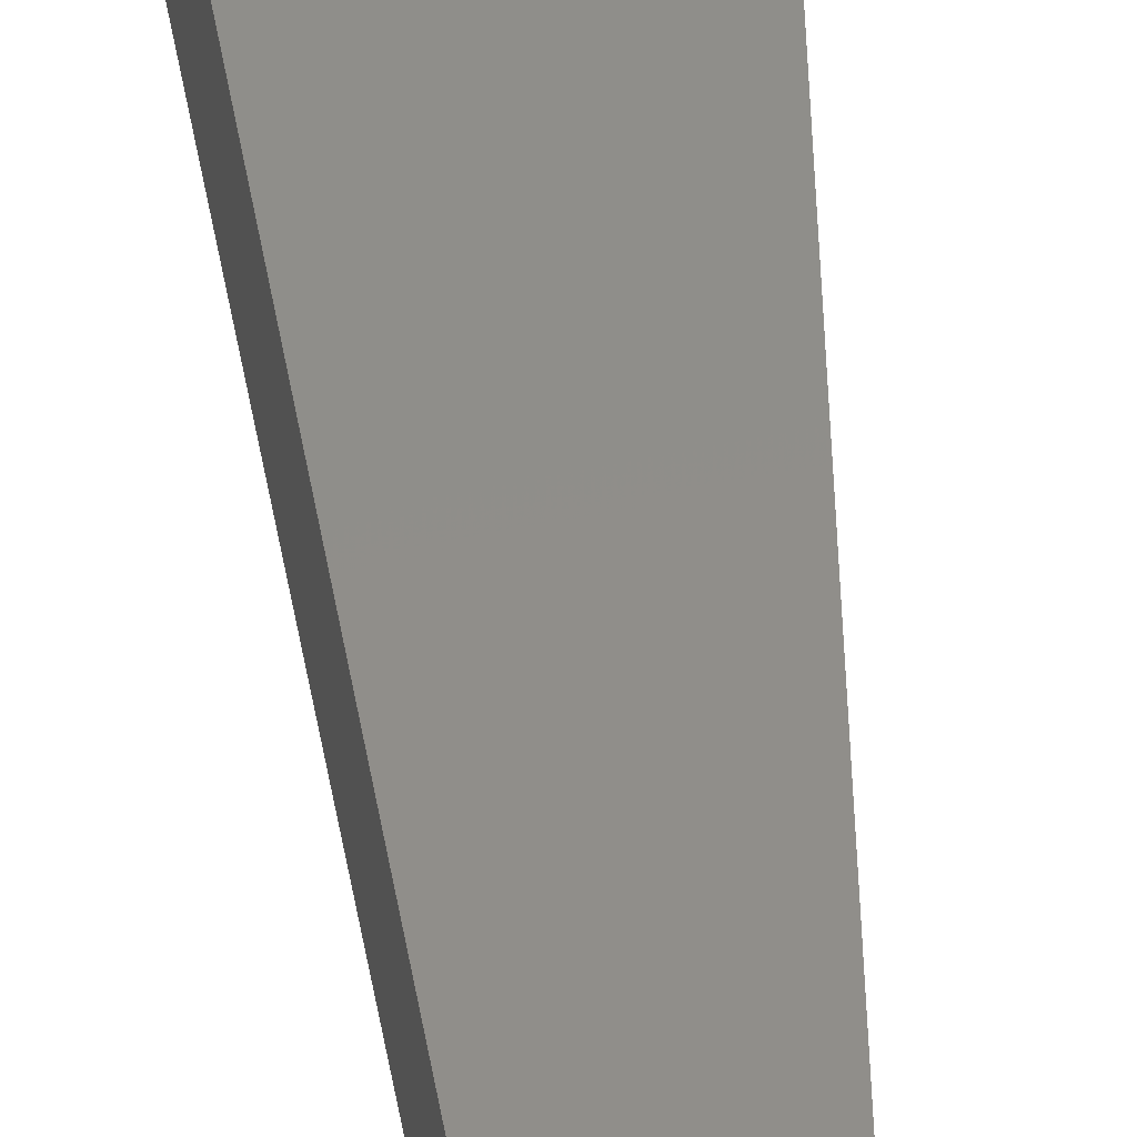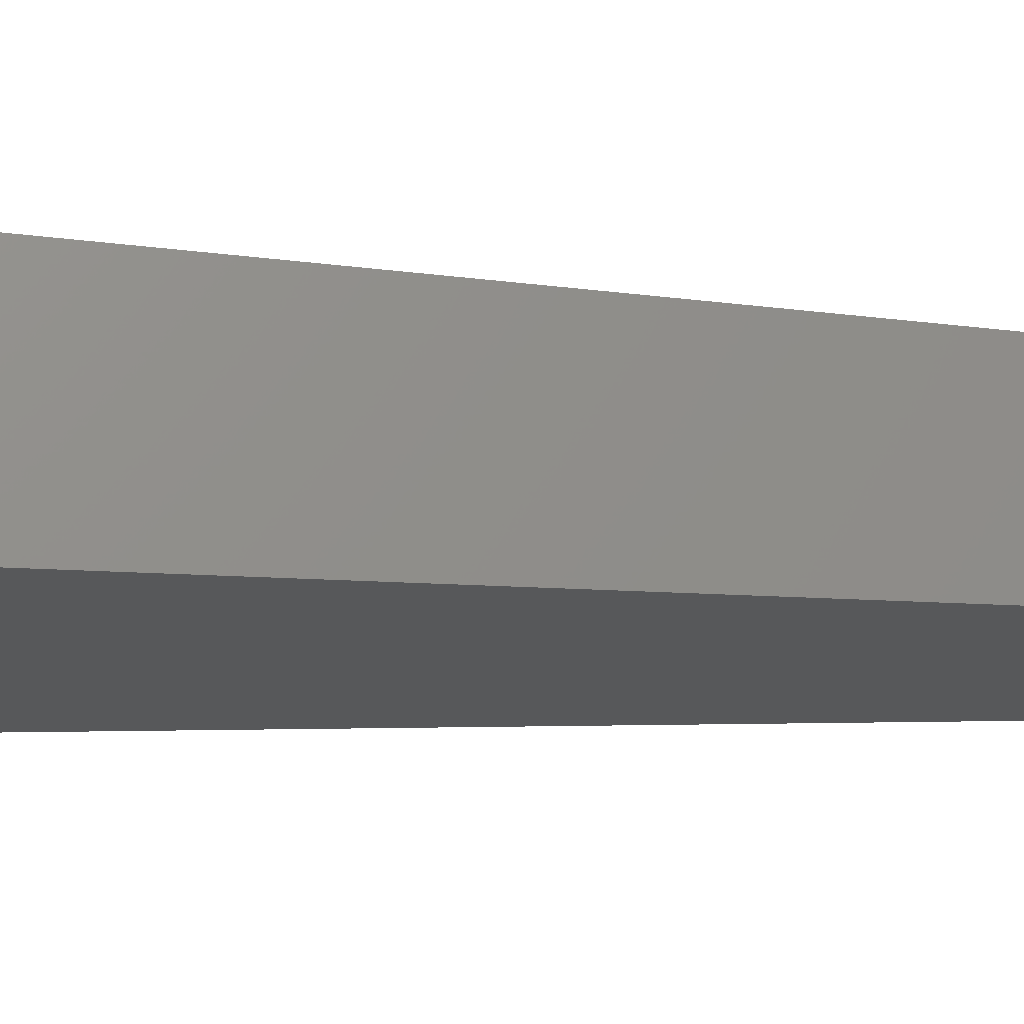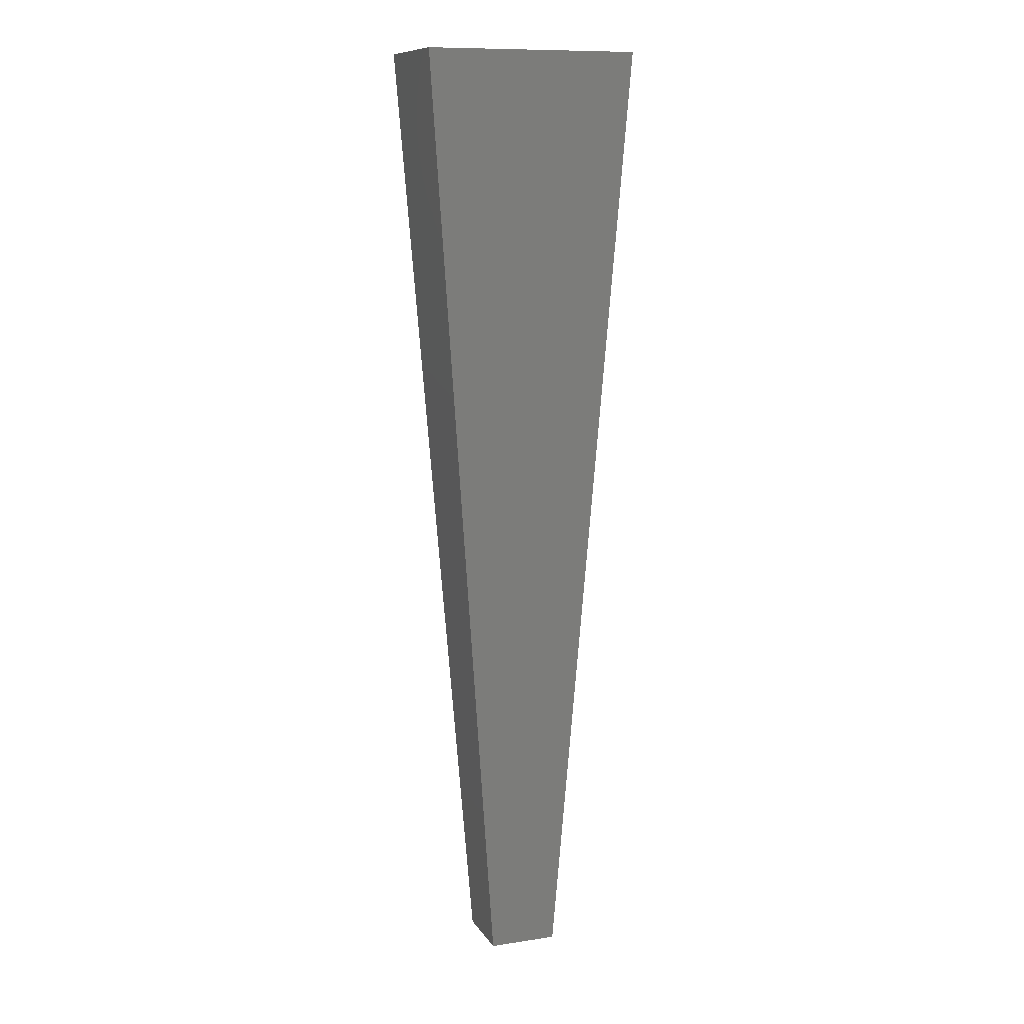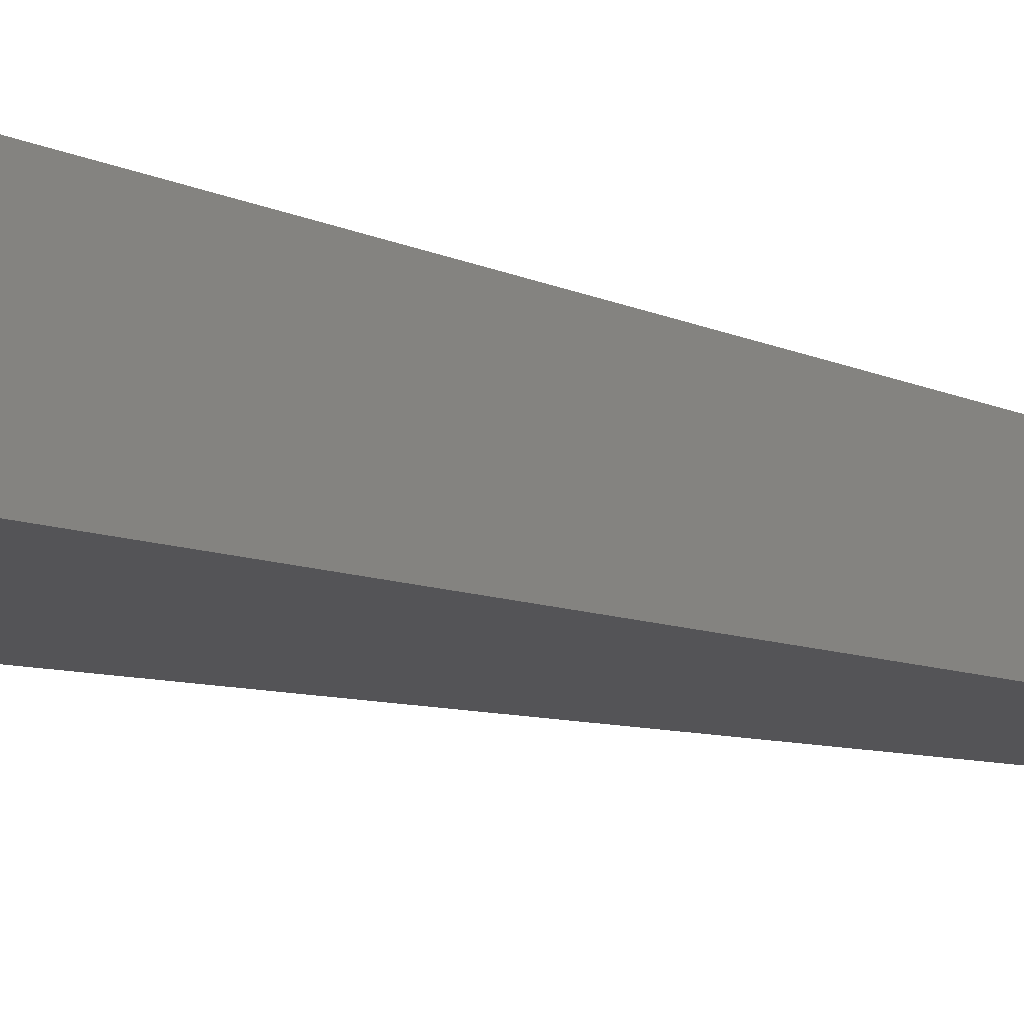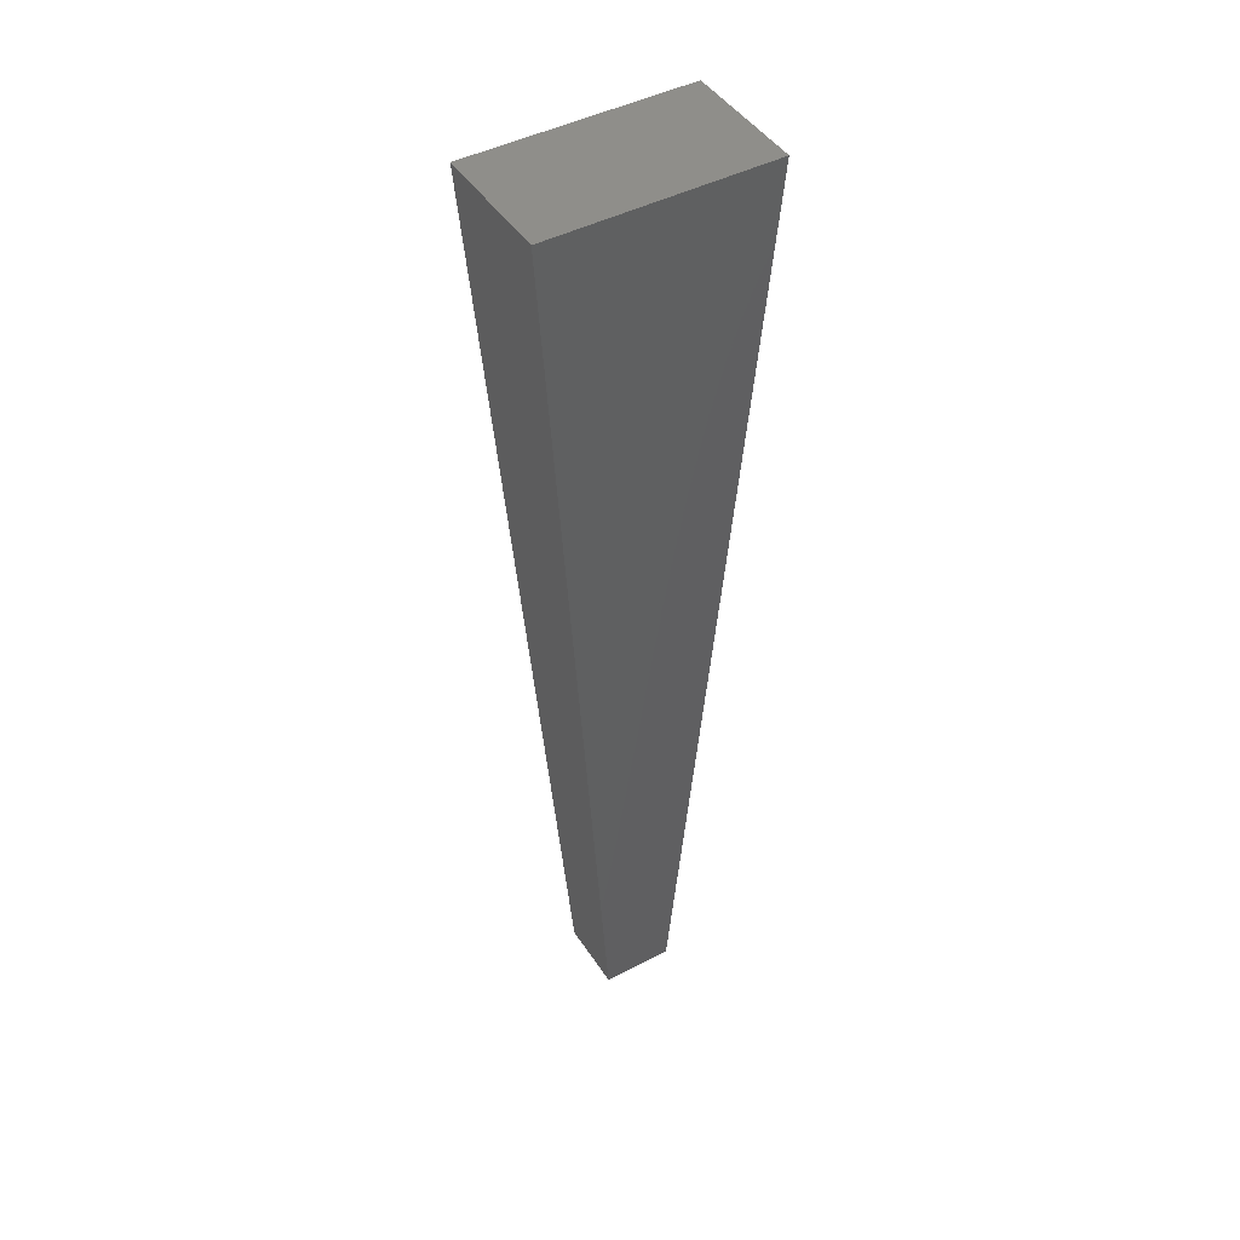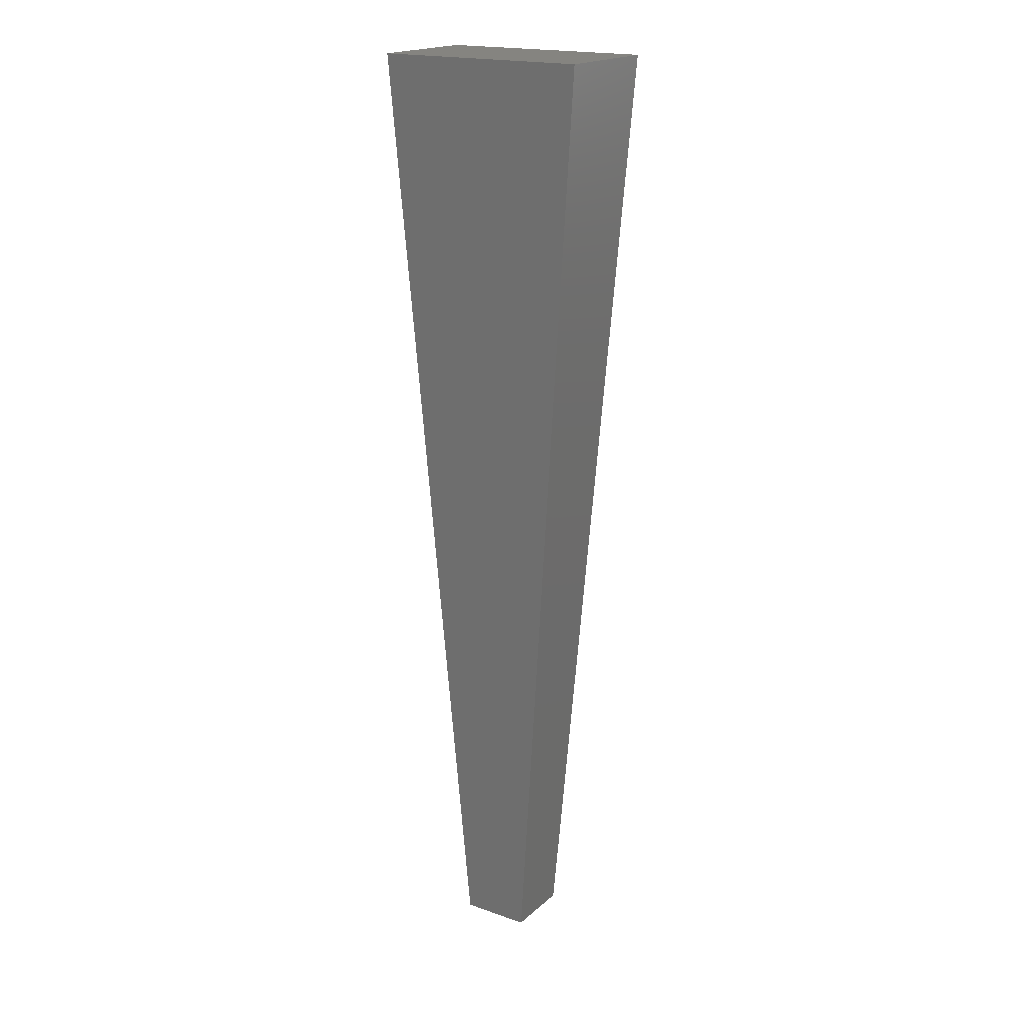
<metadata>
{"format":"stl","ext":"stl","renderer":"f3d","projection":"perspective","resolution":1024,"background":"white","views":[{"elev":43.3,"azim":174.7,"up":"+Y"},{"elev":-18.7,"azim":82.9,"up":"+Y"},{"elev":11.0,"azim":159.8,"up":"+Z"},{"elev":-13.4,"azim":52.7,"up":"+Y"},{"elev":45.3,"azim":148.9,"up":"+Z"},{"elev":19.3,"azim":-147.0,"up":"+Z"}]}
</metadata>
<code>
# stl→obj: 8 verts, 12 faces
v -0.005 -0.005 -0.155
v 0.005 0.005 -0.155
v 0.005 -0.005 -0.155
v -0.005 0.005 -0.155
v 0.0155 -0.0086 -0.018
v -0.0155 -0.0086 -0.018
v -0.0155 0.0086 -0.018
v 0.0155 0.0086 -0.018
f 1 2 3
f 2 1 4
f 1 5 6
f 5 1 3
f 7 5 8
f 5 7 6
f 8 3 2
f 3 8 5
f 2 7 8
f 7 2 4
f 1 7 4
f 7 1 6

</code>
